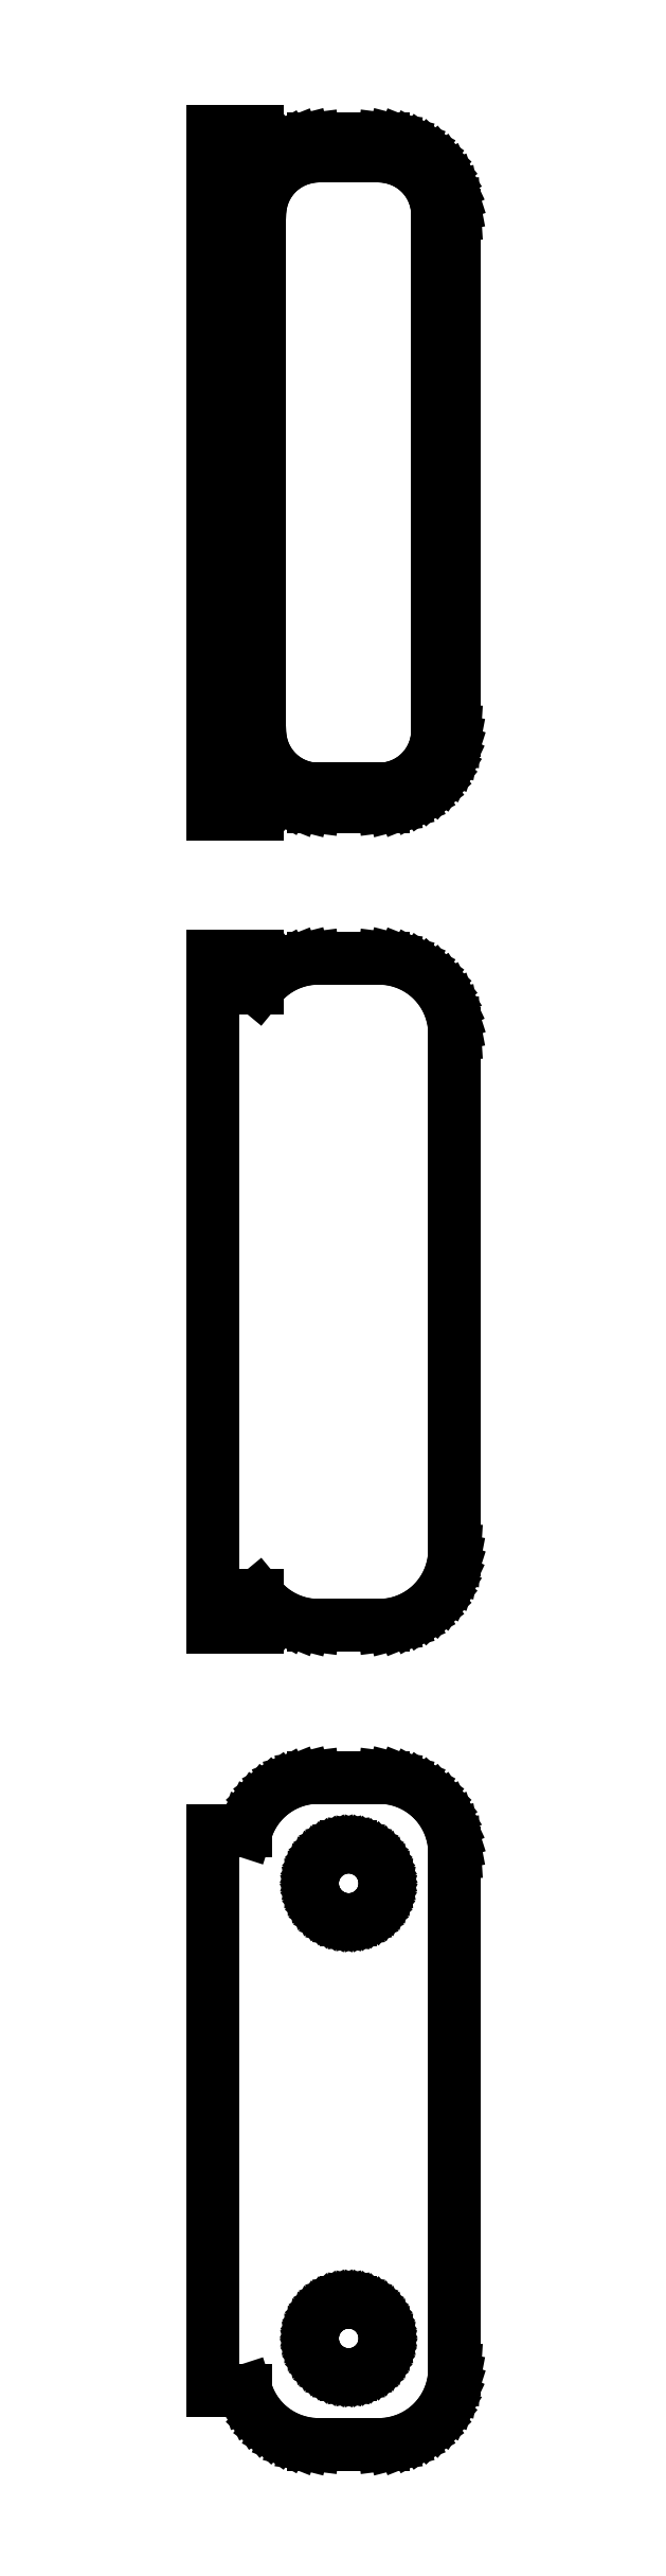
<metadata>
{"format":"dxf","ext":"dxf","renderer":"ezdxf+matplotlib","layout":"modelspace","background":"white","min_lineweight":24,"dpi":150}
</metadata>
<code>
0
SECTION
2
ENTITIES
0
LINE
8
0
10
-6
20
196
11
-5.645
21
195.6
0
LINE
8
0
10
-5.645
20
195.6
11
-5.187
21
195.1
0
LINE
8
0
10
-5.187
20
195.1
11
-4.679
21
194.8
0
LINE
8
0
10
-4.679
20
194.8
11
-4.129
21
194.5
0
LINE
8
0
10
-4.129
20
194.5
11
-3.545
21
194.2
0
LINE
8
0
10
-3.545
20
194.2
11
-2.937
21
194.1
0
LINE
8
0
10
-2.937
20
194.1
11
-2.314
21
194
0
LINE
8
0
10
-2.314
20
194
11
2.314
21
194
0
LINE
8
0
10
2.314
20
194
11
2.937
21
194.1
0
LINE
8
0
10
2.937
20
194.1
11
3.545
21
194.2
0
LINE
8
0
10
3.545
20
194.2
11
4.129
21
194.5
0
LINE
8
0
10
4.129
20
194.5
11
4.679
21
194.8
0
LINE
8
0
10
4.679
20
194.8
11
5.187
21
195.1
0
LINE
8
0
10
5.187
20
195.1
11
5.645
21
195.6
0
LINE
8
0
10
5.645
20
195.6
11
6.045
21
196.1
0
LINE
8
0
10
6.045
20
196.1
11
6.382
21
196.6
0
LINE
8
0
10
6.382
20
196.6
11
6.649
21
197.2
0
LINE
8
0
10
6.649
20
197.2
11
6.843
21
197.8
0
LINE
8
0
10
6.843
20
197.8
11
6.961
21
198.4
0
LINE
8
0
10
6.961
20
198.4
11
7
21
199
0
LINE
8
0
10
7
20
199
11
7
21
233
0
LINE
8
0
10
7
20
233
11
6.961
21
233.6
0
LINE
8
0
10
6.961
20
233.6
11
6.843
21
234.2
0
LINE
8
0
10
6.843
20
234.2
11
6.649
21
234.8
0
LINE
8
0
10
6.649
20
234.8
11
6.382
21
235.4
0
LINE
8
0
10
6.382
20
235.4
11
6.045
21
235.9
0
LINE
8
0
10
6.045
20
235.9
11
5.645
21
236.4
0
LINE
8
0
10
5.645
20
236.4
11
5.187
21
236.9
0
LINE
8
0
10
5.187
20
236.9
11
4.679
21
237.2
0
LINE
8
0
10
4.679
20
237.2
11
4.129
21
237.5
0
LINE
8
0
10
4.129
20
237.5
11
3.545
21
237.8
0
LINE
8
0
10
3.545
20
237.8
11
2.937
21
237.9
0
LINE
8
0
10
2.937
20
237.9
11
2.314
21
238
0
LINE
8
0
10
2.314
20
238
11
-2.314
21
238
0
LINE
8
0
10
-2.314
20
238
11
-2.937
21
237.9
0
LINE
8
0
10
-2.937
20
237.9
11
-3.545
21
237.8
0
LINE
8
0
10
-3.545
20
237.8
11
-4.129
21
237.5
0
LINE
8
0
10
-4.129
20
237.5
11
-4.679
21
237.2
0
LINE
8
0
10
-4.679
20
237.2
11
-5.187
21
236.9
0
LINE
8
0
10
-5.187
20
236.9
11
-5.645
21
236.4
0
LINE
8
0
10
-5.645
20
236.4
11
-6
21
236
0
LINE
8
0
10
-6
20
236
11
-6
21
238.5
0
LINE
8
0
10
-6
20
238.5
11
-9
21
238.5
0
LINE
8
0
10
-9
20
238.5
11
-9
21
193.5
0
LINE
8
0
10
-9
20
193.5
11
-6
21
193.5
0
LINE
8
0
10
-6
20
193.5
11
-6
21
196
0
LINE
8
0
10
-2.243
20
195.1
11
-2.726
21
195.2
0
LINE
8
0
10
-2.726
20
195.2
11
-3.197
21
195.3
0
LINE
8
0
10
-3.197
20
195.3
11
-3.649
21
195.5
0
LINE
8
0
10
-3.649
20
195.5
11
-4.075
21
195.7
0
LINE
8
0
10
-4.075
20
195.7
11
-4.469
21
196
0
LINE
8
0
10
-4.469
20
196
11
-4.823
21
196.3
0
LINE
8
0
10
-4.823
20
196.3
11
-5.133
21
196.7
0
LINE
8
0
10
-5.133
20
196.7
11
-5.394
21
197.1
0
LINE
8
0
10
-5.394
20
197.1
11
-5.601
21
197.6
0
LINE
8
0
10
-5.601
20
197.6
11
-5.751
21
198
0
LINE
8
0
10
-5.751
20
198
11
-5.842
21
198.5
0
LINE
8
0
10
-5.842
20
198.5
11
-5.873
21
199
0
LINE
8
0
10
-5.873
20
199
11
-5.873
21
233
0
LINE
8
0
10
-5.873
20
233
11
-5.842
21
233.5
0
LINE
8
0
10
-5.842
20
233.5
11
-5.751
21
234
0
LINE
8
0
10
-5.751
20
234
11
-5.601
21
234.4
0
LINE
8
0
10
-5.601
20
234.4
11
-5.394
21
234.9
0
LINE
8
0
10
-5.394
20
234.9
11
-5.133
21
235.3
0
LINE
8
0
10
-5.133
20
235.3
11
-4.823
21
235.7
0
LINE
8
0
10
-4.823
20
235.7
11
-4.469
21
236
0
LINE
8
0
10
-4.469
20
236
11
-4.075
21
236.3
0
LINE
8
0
10
-4.075
20
236.3
11
-3.649
21
236.5
0
LINE
8
0
10
-3.649
20
236.5
11
-3.197
21
236.7
0
LINE
8
0
10
-3.197
20
236.7
11
-2.726
21
236.8
0
LINE
8
0
10
-2.726
20
236.8
11
-2.243
21
236.9
0
LINE
8
0
10
-2.243
20
236.9
11
2.243
21
236.9
0
LINE
8
0
10
2.243
20
236.9
11
2.726
21
236.8
0
LINE
8
0
10
2.726
20
236.8
11
3.197
21
236.7
0
LINE
8
0
10
3.197
20
236.7
11
3.649
21
236.5
0
LINE
8
0
10
3.649
20
236.5
11
4.075
21
236.3
0
LINE
8
0
10
4.075
20
236.3
11
4.469
21
236
0
LINE
8
0
10
4.469
20
236
11
4.823
21
235.7
0
LINE
8
0
10
4.823
20
235.7
11
5.133
21
235.3
0
LINE
8
0
10
5.133
20
235.3
11
5.394
21
234.9
0
LINE
8
0
10
5.394
20
234.9
11
5.601
21
234.4
0
LINE
8
0
10
5.601
20
234.4
11
5.751
21
234
0
LINE
8
0
10
5.751
20
234
11
5.842
21
233.5
0
LINE
8
0
10
5.842
20
233.5
11
5.873
21
233
0
LINE
8
0
10
5.873
20
233
11
5.873
21
199
0
LINE
8
0
10
5.873
20
199
11
5.842
21
198.5
0
LINE
8
0
10
5.842
20
198.5
11
5.751
21
198
0
LINE
8
0
10
5.751
20
198
11
5.601
21
197.6
0
LINE
8
0
10
5.601
20
197.6
11
5.394
21
197.1
0
LINE
8
0
10
5.394
20
197.1
11
5.133
21
196.7
0
LINE
8
0
10
5.133
20
196.7
11
4.823
21
196.3
0
LINE
8
0
10
4.823
20
196.3
11
4.469
21
196
0
LINE
8
0
10
4.469
20
196
11
4.075
21
195.7
0
LINE
8
0
10
4.075
20
195.7
11
3.649
21
195.5
0
LINE
8
0
10
3.649
20
195.5
11
3.197
21
195.3
0
LINE
8
0
10
3.197
20
195.3
11
2.726
21
195.2
0
LINE
8
0
10
2.726
20
195.2
11
2.243
21
195.1
0
LINE
8
0
10
2.243
20
195.1
11
-2.243
21
195.1
0
LINE
8
0
10
-6
20
142
11
-5.645
21
141.6
0
LINE
8
0
10
-5.645
20
141.6
11
-5.187
21
141.1
0
LINE
8
0
10
-5.187
20
141.1
11
-4.679
21
140.8
0
LINE
8
0
10
-4.679
20
140.8
11
-4.129
21
140.5
0
LINE
8
0
10
-4.129
20
140.5
11
-3.545
21
140.2
0
LINE
8
0
10
-3.545
20
140.2
11
-2.937
21
140.1
0
LINE
8
0
10
-2.937
20
140.1
11
-2.314
21
140
0
LINE
8
0
10
-2.314
20
140
11
2.314
21
140
0
LINE
8
0
10
2.314
20
140
11
2.937
21
140.1
0
LINE
8
0
10
2.937
20
140.1
11
3.545
21
140.2
0
LINE
8
0
10
3.545
20
140.2
11
4.129
21
140.5
0
LINE
8
0
10
4.129
20
140.5
11
4.679
21
140.8
0
LINE
8
0
10
4.679
20
140.8
11
5.187
21
141.1
0
LINE
8
0
10
5.187
20
141.1
11
5.645
21
141.6
0
LINE
8
0
10
5.645
20
141.6
11
6.045
21
142.1
0
LINE
8
0
10
6.045
20
142.1
11
6.382
21
142.6
0
LINE
8
0
10
6.382
20
142.6
11
6.649
21
143.2
0
LINE
8
0
10
6.649
20
143.2
11
6.843
21
143.8
0
LINE
8
0
10
6.843
20
143.8
11
6.961
21
144.4
0
LINE
8
0
10
6.961
20
144.4
11
7
21
145
0
LINE
8
0
10
7
20
145
11
7
21
179
0
LINE
8
0
10
7
20
179
11
6.961
21
179.6
0
LINE
8
0
10
6.961
20
179.6
11
6.843
21
180.2
0
LINE
8
0
10
6.843
20
180.2
11
6.649
21
180.8
0
LINE
8
0
10
6.649
20
180.8
11
6.382
21
181.4
0
LINE
8
0
10
6.382
20
181.4
11
6.045
21
181.9
0
LINE
8
0
10
6.045
20
181.9
11
5.645
21
182.4
0
LINE
8
0
10
5.645
20
182.4
11
5.187
21
182.9
0
LINE
8
0
10
5.187
20
182.9
11
4.679
21
183.2
0
LINE
8
0
10
4.679
20
183.2
11
4.129
21
183.5
0
LINE
8
0
10
4.129
20
183.5
11
3.545
21
183.8
0
LINE
8
0
10
3.545
20
183.8
11
2.937
21
183.9
0
LINE
8
0
10
2.937
20
183.9
11
2.314
21
184
0
LINE
8
0
10
2.314
20
184
11
-2.314
21
184
0
LINE
8
0
10
-2.314
20
184
11
-2.937
21
183.9
0
LINE
8
0
10
-2.937
20
183.9
11
-3.545
21
183.8
0
LINE
8
0
10
-3.545
20
183.8
11
-4.129
21
183.5
0
LINE
8
0
10
-4.129
20
183.5
11
-4.679
21
183.2
0
LINE
8
0
10
-4.679
20
183.2
11
-5.187
21
182.9
0
LINE
8
0
10
-5.187
20
182.9
11
-5.645
21
182.4
0
LINE
8
0
10
-5.645
20
182.4
11
-6
21
182
0
LINE
8
0
10
-6
20
182
11
-6
21
184.1
0
LINE
8
0
10
-6
20
184.1
11
-9
21
184.1
0
LINE
8
0
10
-9
20
184.1
11
-9
21
139.9
0
LINE
8
0
10
-9
20
139.9
11
-6
21
139.9
0
LINE
8
0
10
-6
20
139.9
11
-6
21
142
0
LINE
8
0
10
2.937
20
86.09
11
3.545
21
86.24
0
LINE
8
0
10
3.545
20
86.24
11
4.129
21
86.48
0
LINE
8
0
10
4.129
20
86.48
11
4.679
21
86.78
0
LINE
8
0
10
4.679
20
86.78
11
5.187
21
87.15
0
LINE
8
0
10
5.187
20
87.15
11
5.645
21
87.58
0
LINE
8
0
10
5.645
20
87.58
11
6.045
21
88.06
0
LINE
8
0
10
6.045
20
88.06
11
6.382
21
88.59
0
LINE
8
0
10
6.382
20
88.59
11
6.649
21
89.16
0
LINE
8
0
10
6.649
20
89.16
11
6.843
21
89.76
0
LINE
8
0
10
6.843
20
89.76
11
6.961
21
90.37
0
LINE
8
0
10
6.961
20
90.37
11
7
21
91
0
LINE
8
0
10
7
20
91
11
7
21
125
0
LINE
8
0
10
7
20
125
11
6.961
21
125.6
0
LINE
8
0
10
6.961
20
125.6
11
6.843
21
126.2
0
LINE
8
0
10
6.843
20
126.2
11
6.649
21
126.8
0
LINE
8
0
10
6.649
20
126.8
11
6.382
21
127.4
0
LINE
8
0
10
6.382
20
127.4
11
6.045
21
127.9
0
LINE
8
0
10
6.045
20
127.9
11
5.645
21
128.4
0
LINE
8
0
10
5.645
20
128.4
11
5.187
21
128.9
0
LINE
8
0
10
5.187
20
128.9
11
4.679
21
129.2
0
LINE
8
0
10
4.679
20
129.2
11
4.129
21
129.5
0
LINE
8
0
10
4.129
20
129.5
11
3.545
21
129.8
0
LINE
8
0
10
3.545
20
129.8
11
2.937
21
129.9
0
LINE
8
0
10
2.937
20
129.9
11
2.314
21
130
0
LINE
8
0
10
2.314
20
130
11
-2.314
21
130
0
LINE
8
0
10
-2.314
20
130
11
-2.937
21
129.9
0
LINE
8
0
10
-2.937
20
129.9
11
-3.545
21
129.8
0
LINE
8
0
10
-3.545
20
129.8
11
-4.129
21
129.5
0
LINE
8
0
10
-4.129
20
129.5
11
-4.679
21
129.2
0
LINE
8
0
10
-4.679
20
129.2
11
-5.187
21
128.9
0
LINE
8
0
10
-5.187
20
128.9
11
-5.645
21
128.4
0
LINE
8
0
10
-5.645
20
128.4
11
-6.045
21
127.9
0
LINE
8
0
10
-6.045
20
127.9
11
-6.382
21
127.4
0
LINE
8
0
10
-6.382
20
127.4
11
-6.649
21
126.8
0
LINE
8
0
10
-6.649
20
126.8
11
-6.778
21
126.4
0
LINE
8
0
10
-6.778
20
126.4
11
-9
21
126.4
0
LINE
8
0
10
-9
20
126.4
11
-9
21
89.56
0
LINE
8
0
10
-9
20
89.56
11
-6.778
21
89.56
0
LINE
8
0
10
-6.778
20
89.56
11
-6.649
21
89.16
0
LINE
8
0
10
-6.649
20
89.16
11
-6.382
21
88.59
0
LINE
8
0
10
-6.382
20
88.59
11
-6.045
21
88.06
0
LINE
8
0
10
-6.045
20
88.06
11
-5.645
21
87.58
0
LINE
8
0
10
-5.645
20
87.58
11
-5.187
21
87.15
0
LINE
8
0
10
-5.187
20
87.15
11
-4.679
21
86.78
0
LINE
8
0
10
-4.679
20
86.78
11
-4.129
21
86.48
0
LINE
8
0
10
-4.129
20
86.48
11
-3.545
21
86.24
0
LINE
8
0
10
-3.545
20
86.24
11
-2.937
21
86.09
0
LINE
8
0
10
-2.937
20
86.09
11
-2.314
21
86.01
0
LINE
8
0
10
-2.314
20
86.01
11
2.314
21
86.01
0
LINE
8
0
10
2.314
20
86.01
11
2.937
21
86.09
0
LINE
8
0
10
-0.1507
20
120.6
11
-0.4497
21
120.6
0
LINE
8
0
10
-0.4497
20
120.6
11
-0.7416
21
120.7
0
LINE
8
0
10
-0.7416
20
120.7
11
-1.022
21
120.8
0
LINE
8
0
10
-1.022
20
120.8
11
-1.286
21
121
0
LINE
8
0
10
-1.286
20
121
11
-1.53
21
121.2
0
LINE
8
0
10
-1.53
20
121.2
11
-1.75
21
121.4
0
LINE
8
0
10
-1.75
20
121.4
11
-1.942
21
121.6
0
LINE
8
0
10
-1.942
20
121.6
11
-2.103
21
121.8
0
LINE
8
0
10
-2.103
20
121.8
11
-2.231
21
122.1
0
LINE
8
0
10
-2.231
20
122.1
11
-2.325
21
122.4
0
LINE
8
0
10
-2.325
20
122.4
11
-2.381
21
122.7
0
LINE
8
0
10
-2.381
20
122.7
11
-2.4
21
123
0
LINE
8
0
10
-2.4
20
123
11
-2.381
21
123.3
0
LINE
8
0
10
-2.381
20
123.3
11
-2.325
21
123.6
0
LINE
8
0
10
-2.325
20
123.6
11
-2.231
21
123.9
0
LINE
8
0
10
-2.231
20
123.9
11
-2.103
21
124.2
0
LINE
8
0
10
-2.103
20
124.2
11
-1.942
21
124.4
0
LINE
8
0
10
-1.942
20
124.4
11
-1.75
21
124.6
0
LINE
8
0
10
-1.75
20
124.6
11
-1.53
21
124.8
0
LINE
8
0
10
-1.53
20
124.8
11
-1.286
21
125
0
LINE
8
0
10
-1.286
20
125
11
-1.022
21
125.2
0
LINE
8
0
10
-1.022
20
125.2
11
-0.7416
21
125.3
0
LINE
8
0
10
-0.7416
20
125.3
11
-0.4497
21
125.4
0
LINE
8
0
10
-0.4497
20
125.4
11
-0.1507
21
125.4
0
LINE
8
0
10
-0.1507
20
125.4
11
0.1507
21
125.4
0
LINE
8
0
10
0.1507
20
125.4
11
0.4497
21
125.4
0
LINE
8
0
10
0.4497
20
125.4
11
0.7416
21
125.3
0
LINE
8
0
10
0.7416
20
125.3
11
1.022
21
125.2
0
LINE
8
0
10
1.022
20
125.2
11
1.286
21
125
0
LINE
8
0
10
1.286
20
125
11
1.53
21
124.8
0
LINE
8
0
10
1.53
20
124.8
11
1.75
21
124.6
0
LINE
8
0
10
1.75
20
124.6
11
1.942
21
124.4
0
LINE
8
0
10
1.942
20
124.4
11
2.103
21
124.2
0
LINE
8
0
10
2.103
20
124.2
11
2.231
21
123.9
0
LINE
8
0
10
2.231
20
123.9
11
2.325
21
123.6
0
LINE
8
0
10
2.325
20
123.6
11
2.381
21
123.3
0
LINE
8
0
10
2.381
20
123.3
11
2.4
21
123
0
LINE
8
0
10
2.4
20
123
11
2.381
21
122.7
0
LINE
8
0
10
2.381
20
122.7
11
2.325
21
122.4
0
LINE
8
0
10
2.325
20
122.4
11
2.231
21
122.1
0
LINE
8
0
10
2.231
20
122.1
11
2.103
21
121.8
0
LINE
8
0
10
2.103
20
121.8
11
1.942
21
121.6
0
LINE
8
0
10
1.942
20
121.6
11
1.75
21
121.4
0
LINE
8
0
10
1.75
20
121.4
11
1.53
21
121.2
0
LINE
8
0
10
1.53
20
121.2
11
1.286
21
121
0
LINE
8
0
10
1.286
20
121
11
1.022
21
120.8
0
LINE
8
0
10
1.022
20
120.8
11
0.7416
21
120.7
0
LINE
8
0
10
0.7416
20
120.7
11
0.4497
21
120.6
0
LINE
8
0
10
0.4497
20
120.6
11
0.1507
21
120.6
0
LINE
8
0
10
0.1507
20
120.6
11
-0.1507
21
120.6
0
LINE
8
0
10
-0.1507
20
90.6
11
-0.4497
21
90.64
0
LINE
8
0
10
-0.4497
20
90.64
11
-0.7416
21
90.72
0
LINE
8
0
10
-0.7416
20
90.72
11
-1.022
21
90.83
0
LINE
8
0
10
-1.022
20
90.83
11
-1.286
21
90.97
0
LINE
8
0
10
-1.286
20
90.97
11
-1.53
21
91.15
0
LINE
8
0
10
-1.53
20
91.15
11
-1.75
21
91.36
0
LINE
8
0
10
-1.75
20
91.36
11
-1.942
21
91.59
0
LINE
8
0
10
-1.942
20
91.59
11
-2.103
21
91.84
0
LINE
8
0
10
-2.103
20
91.84
11
-2.231
21
92.12
0
LINE
8
0
10
-2.231
20
92.12
11
-2.325
21
92.4
0
LINE
8
0
10
-2.325
20
92.4
11
-2.381
21
92.7
0
LINE
8
0
10
-2.381
20
92.7
11
-2.4
21
93
0
LINE
8
0
10
-2.4
20
93
11
-2.381
21
93.3
0
LINE
8
0
10
-2.381
20
93.3
11
-2.325
21
93.6
0
LINE
8
0
10
-2.325
20
93.6
11
-2.231
21
93.88
0
LINE
8
0
10
-2.231
20
93.88
11
-2.103
21
94.16
0
LINE
8
0
10
-2.103
20
94.16
11
-1.942
21
94.41
0
LINE
8
0
10
-1.942
20
94.41
11
-1.75
21
94.64
0
LINE
8
0
10
-1.75
20
94.64
11
-1.53
21
94.85
0
LINE
8
0
10
-1.53
20
94.85
11
-1.286
21
95.03
0
LINE
8
0
10
-1.286
20
95.03
11
-1.022
21
95.17
0
LINE
8
0
10
-1.022
20
95.17
11
-0.7416
21
95.28
0
LINE
8
0
10
-0.7416
20
95.28
11
-0.4497
21
95.36
0
LINE
8
0
10
-0.4497
20
95.36
11
-0.1507
21
95.4
0
LINE
8
0
10
-0.1507
20
95.4
11
0.1507
21
95.4
0
LINE
8
0
10
0.1507
20
95.4
11
0.4497
21
95.36
0
LINE
8
0
10
0.4497
20
95.36
11
0.7416
21
95.28
0
LINE
8
0
10
0.7416
20
95.28
11
1.022
21
95.17
0
LINE
8
0
10
1.022
20
95.17
11
1.286
21
95.03
0
LINE
8
0
10
1.286
20
95.03
11
1.53
21
94.85
0
LINE
8
0
10
1.53
20
94.85
11
1.75
21
94.64
0
LINE
8
0
10
1.75
20
94.64
11
1.942
21
94.41
0
LINE
8
0
10
1.942
20
94.41
11
2.103
21
94.16
0
LINE
8
0
10
2.103
20
94.16
11
2.231
21
93.88
0
LINE
8
0
10
2.231
20
93.88
11
2.325
21
93.6
0
LINE
8
0
10
2.325
20
93.6
11
2.381
21
93.3
0
LINE
8
0
10
2.381
20
93.3
11
2.4
21
93
0
LINE
8
0
10
2.4
20
93
11
2.381
21
92.7
0
LINE
8
0
10
2.381
20
92.7
11
2.325
21
92.4
0
LINE
8
0
10
2.325
20
92.4
11
2.231
21
92.12
0
LINE
8
0
10
2.231
20
92.12
11
2.103
21
91.84
0
LINE
8
0
10
2.103
20
91.84
11
1.942
21
91.59
0
LINE
8
0
10
1.942
20
91.59
11
1.75
21
91.36
0
LINE
8
0
10
1.75
20
91.36
11
1.53
21
91.15
0
LINE
8
0
10
1.53
20
91.15
11
1.286
21
90.97
0
LINE
8
0
10
1.286
20
90.97
11
1.022
21
90.83
0
LINE
8
0
10
1.022
20
90.83
11
0.7416
21
90.72
0
LINE
8
0
10
0.7416
20
90.72
11
0.4497
21
90.64
0
LINE
8
0
10
0.4497
20
90.64
11
0.1507
21
90.6
0
LINE
8
0
10
0.1507
20
90.6
11
-0.1507
21
90.6
0
ENDSEC
0
EOF

</code>
